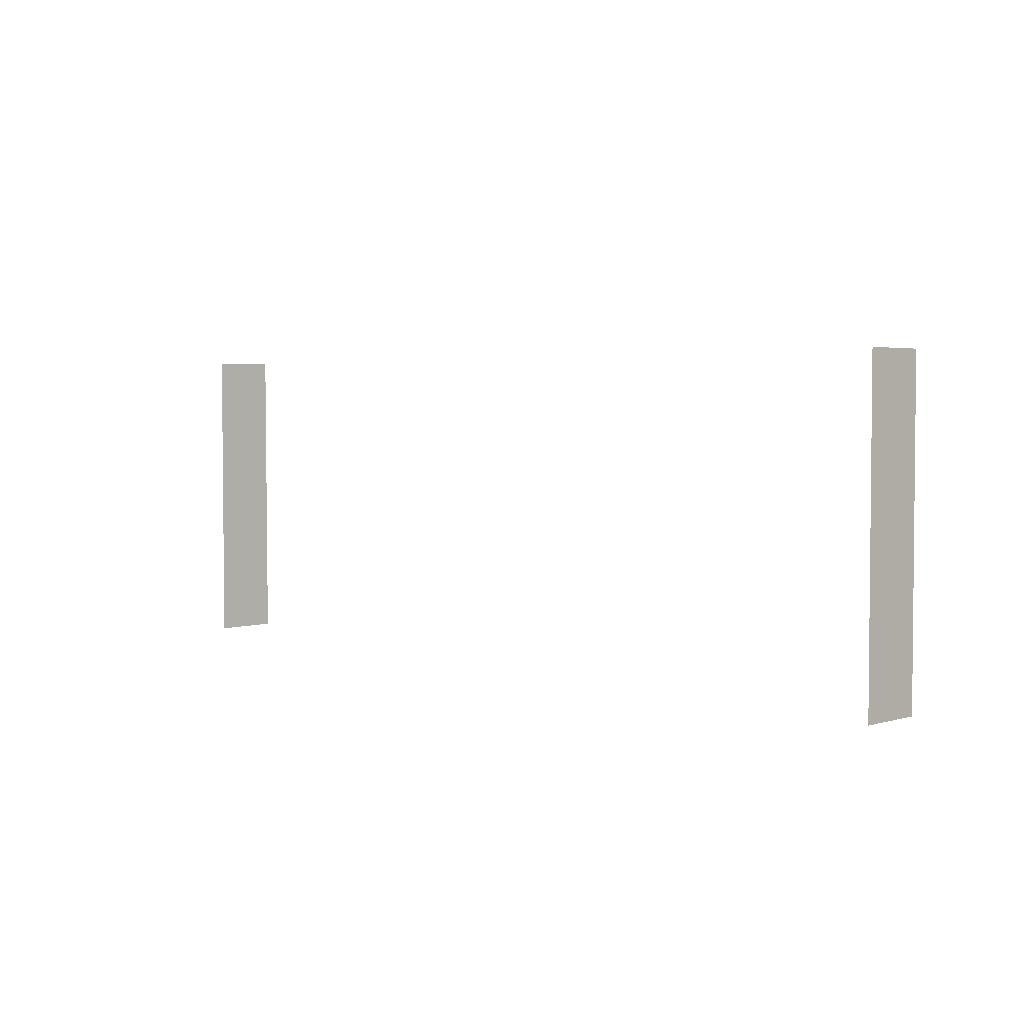
<metadata>
{"format":"obj","ext":"obj","renderer":"f3d","projection":"perspective","resolution":1024,"background":"white","views":[{"elev":3.4,"azim":46.1,"up":"+Z"}]}
</metadata>
<code>
v 9.029 -14.86 -3.051
v 9.029 -13.62 3.102
v 9.029 -13.61 -3.049
v 9.029 -14.86 3.106
v -9.029 -14.86 -3.051
v -9.029 -13.62 3.102
v -9.029 -14.86 3.106
v -9.029 -13.61 -3.049
g Building37_27467_63
f 1 3 2
f 2 4 1
f 5 7 6
f 6 8 5

</code>
